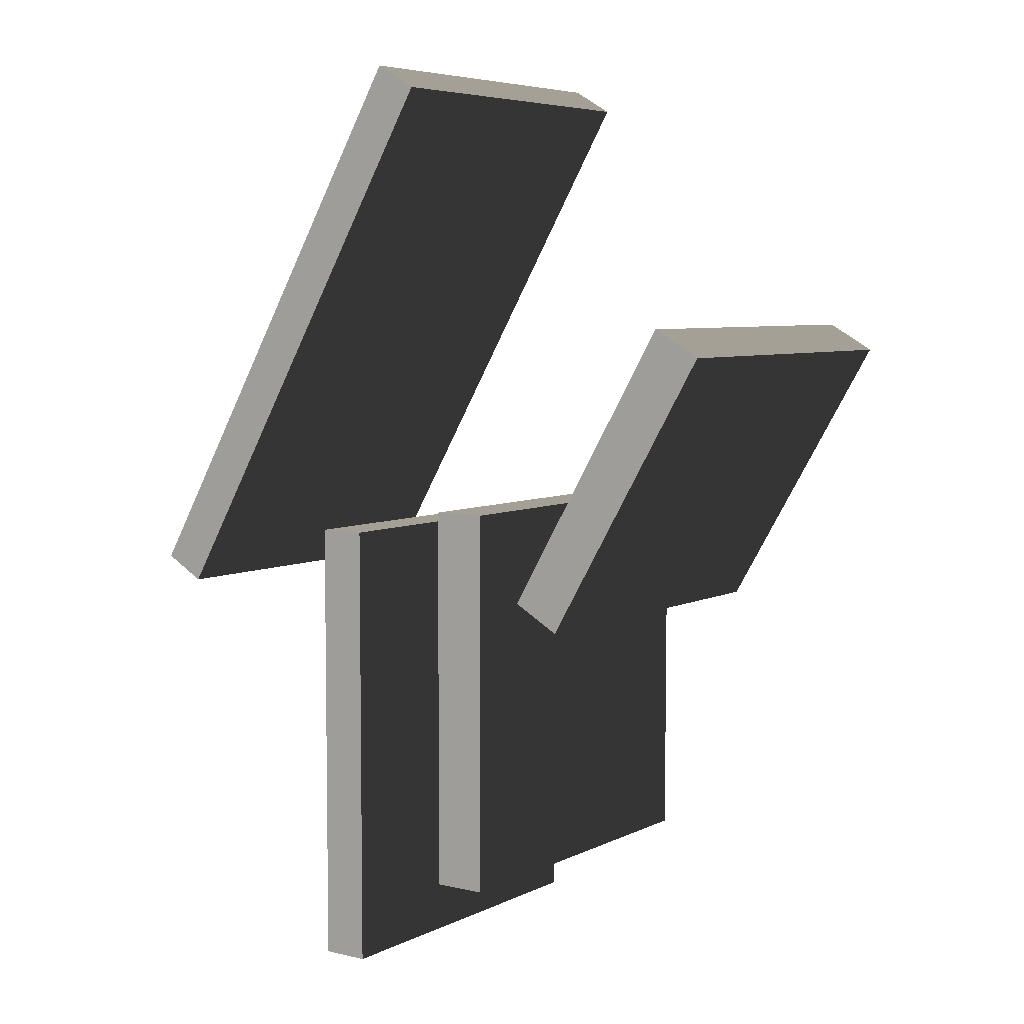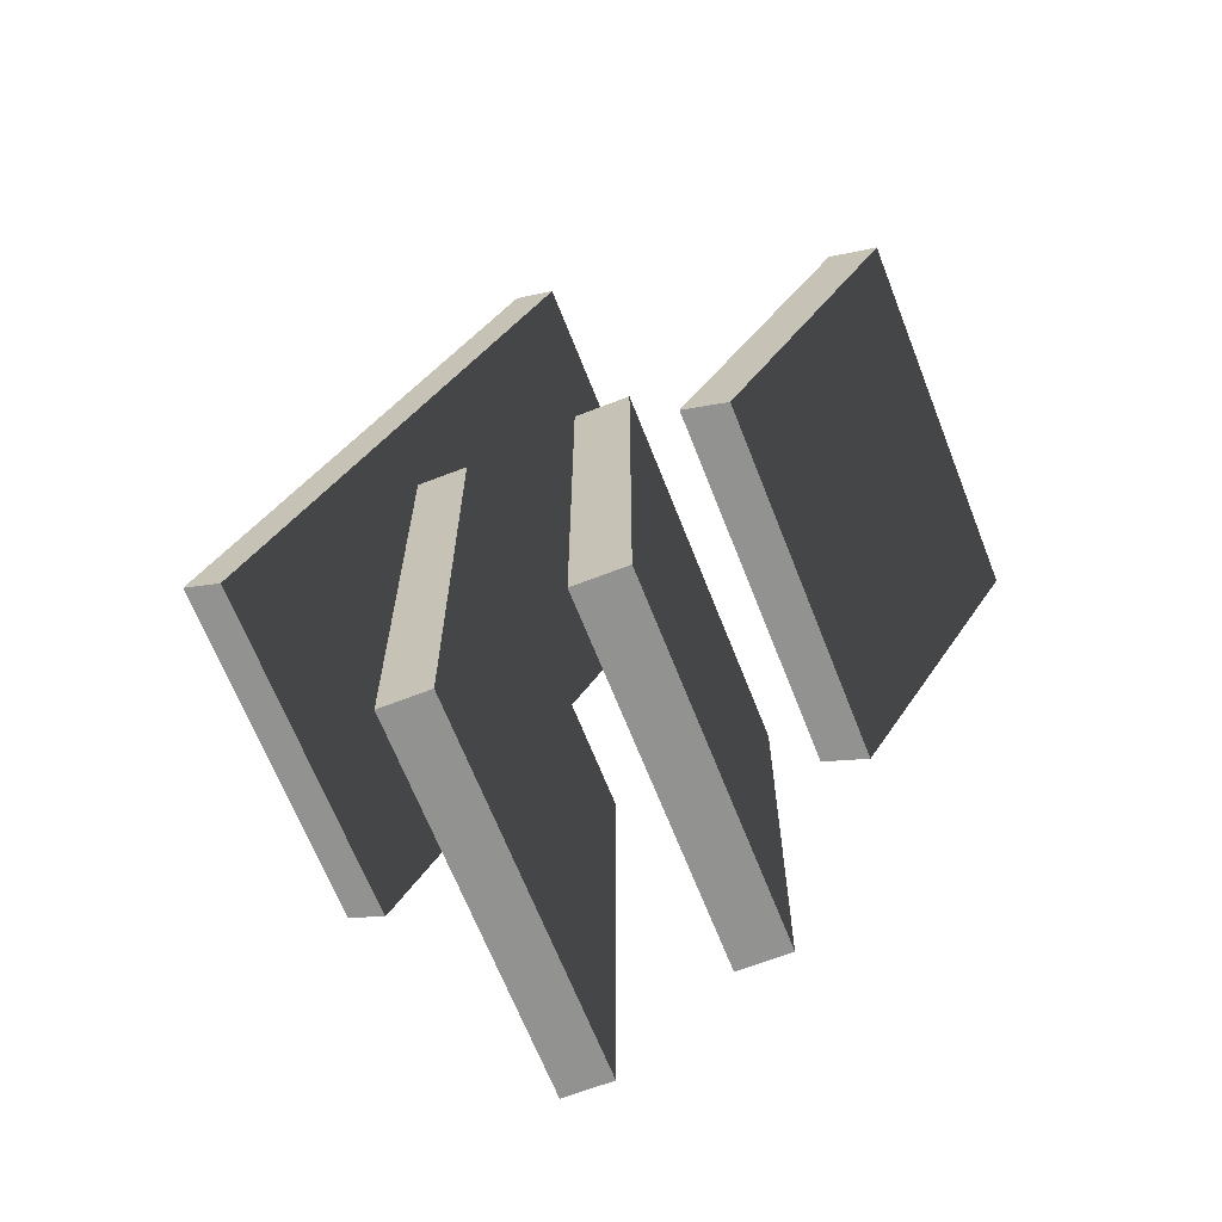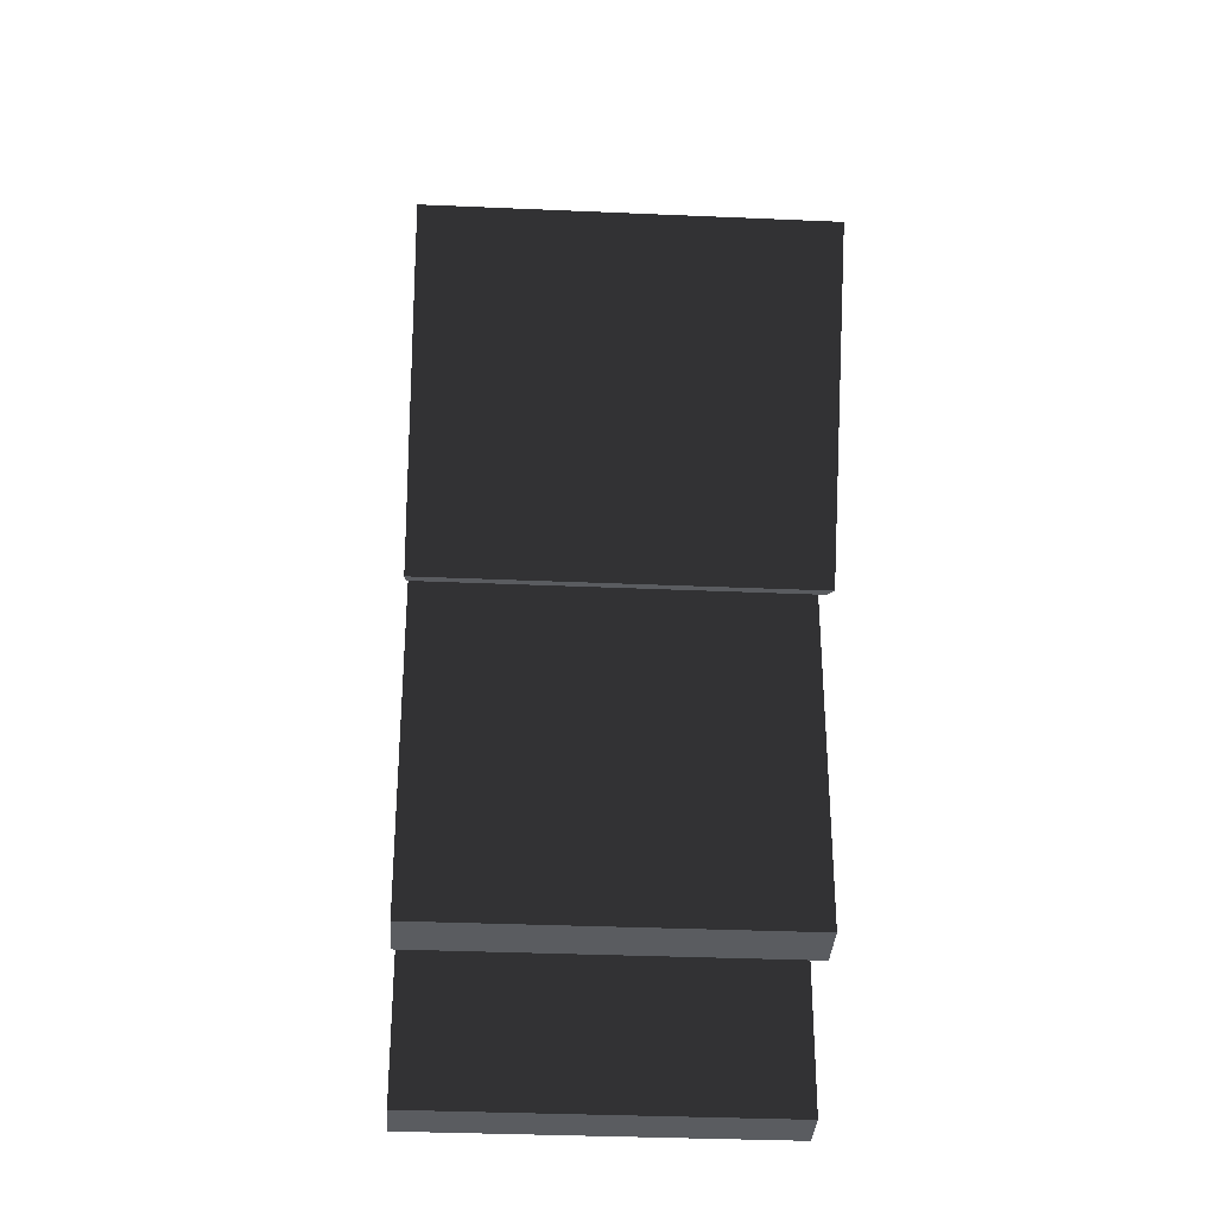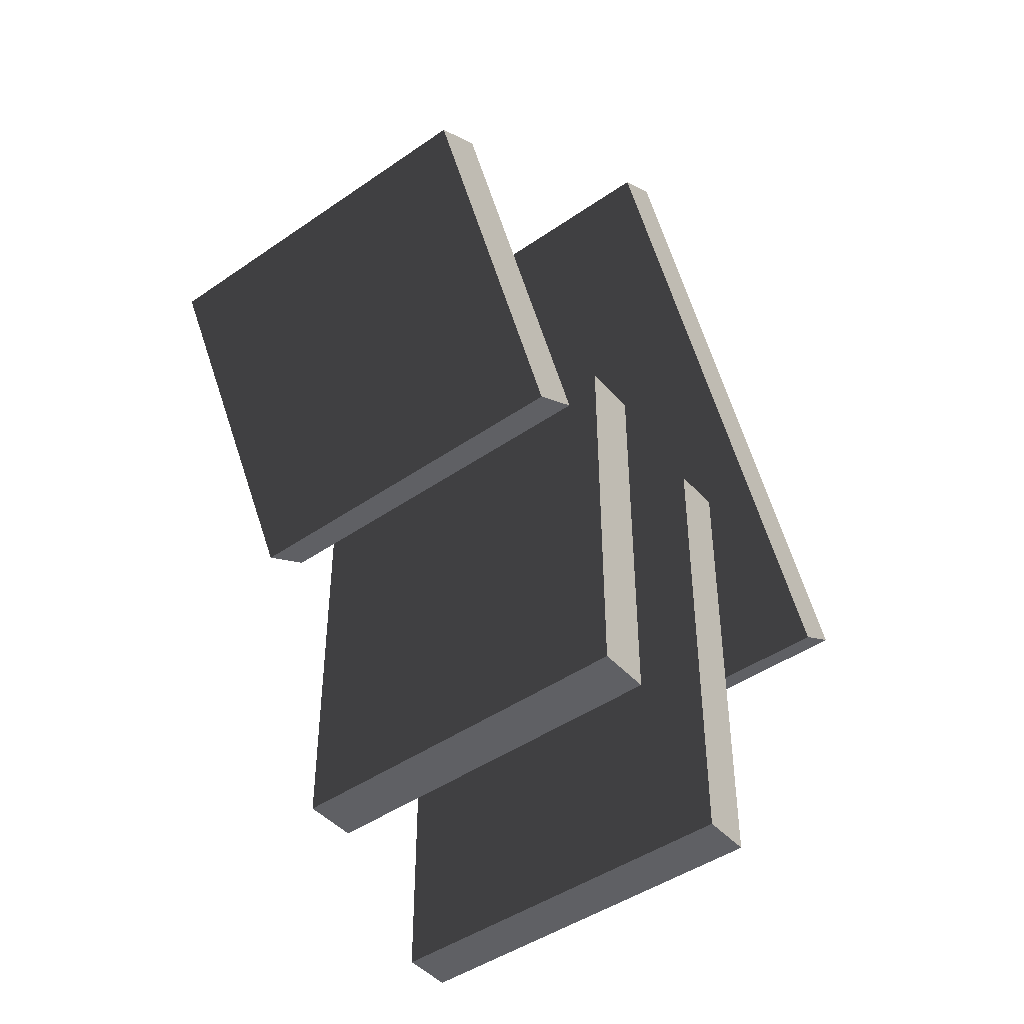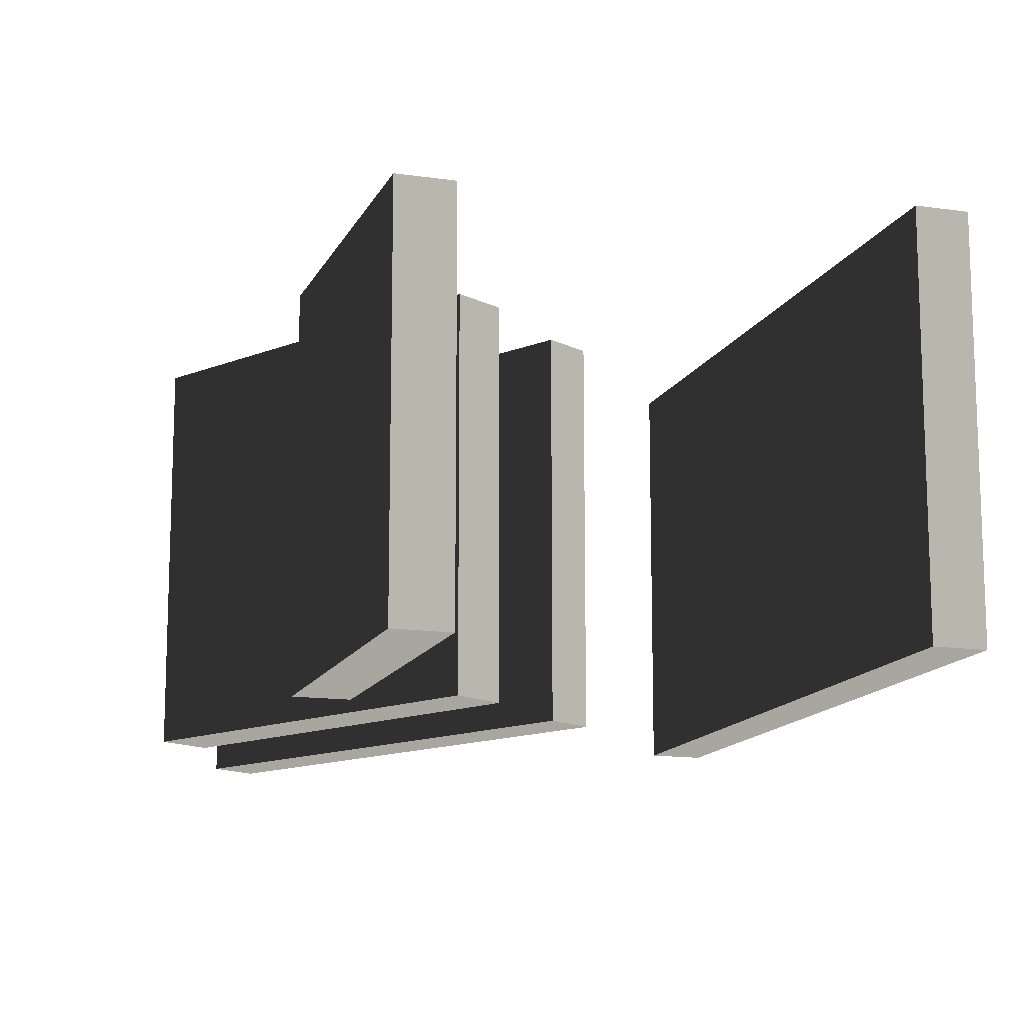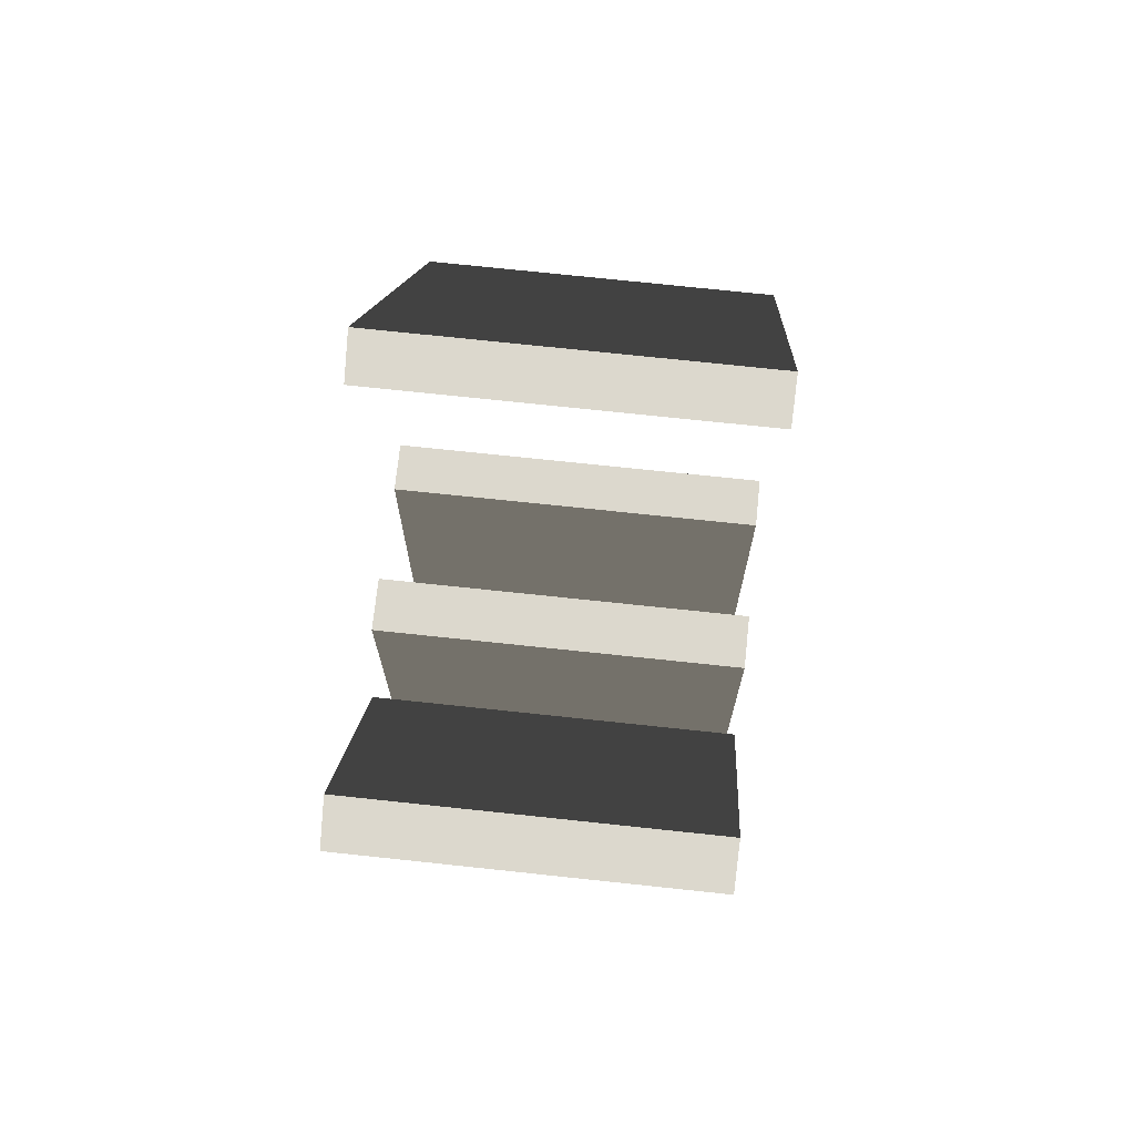
<metadata>
{"format":"obj","ext":"obj","renderer":"f3d","projection":"perspective","resolution":1024,"background":"white","views":[{"elev":5.9,"azim":35.2,"up":"+Y"},{"elev":-66.2,"azim":21.4,"up":"+Y"},{"elev":-33.6,"azim":86.6,"up":"+Y"},{"elev":-45.1,"azim":128.8,"up":"+Y"},{"elev":-13.9,"azim":131.9,"up":"+Z"},{"elev":72.4,"azim":96.1,"up":"+Y"}]}
</metadata>
<code>
o MuonChamber_0
v -3.227 2.666 1.249
v -3.228 2.665 -1.262
v -4.323 0.7799 -1.261
v -4.322 0.7804 1.25
v -3.54 2.847 1.249
v -3.541 2.847 -1.262
v -4.636 0.9617 -1.261
v -4.635 0.9622 1.25
f 4 3 2 1
f 5 6 7 8
f 2 3 7 6
f 5 8 4 1
f 3 4 8 7
f 1 2 6 5
o MuonChamber_1
v -4.949 1.549 1.249
v -4.95 1.55 -1.262
v -4.955 -1.118 -1.264
v -4.953 -1.119 1.247
v -5.311 1.549 1.249
v -5.312 1.551 -1.262
v -5.317 -1.117 -1.264
v -5.315 -1.119 1.247
f 12 11 10 9
f 13 14 15 16
f 10 11 15 14
f 13 16 12 9
f 11 12 16 15
f 9 10 14 13
o MuonChamber_2
v -6.024 1.361 1.248
v -6.025 1.361 -1.263
v -6.026 -1.798 -1.263
v -6.024 -1.798 1.248
v -6.351 1.361 1.248
v -6.352 1.361 -1.263
v -6.353 -1.798 -1.263
v -6.351 -1.798 1.248
f 20 19 18 17
f 21 22 23 24
f 18 19 23 22
f 21 24 20 17
f 19 20 24 23
f 17 18 22 21
o MuonChamber_3
v -5.529 4.5 1.248
v -5.529 4.498 -1.263
v -7.617 0.8962 -1.261
v -7.617 0.8976 1.25
v -5.811 4.663 1.248
v -5.811 4.662 -1.263
v -7.899 1.06 -1.261
v -7.899 1.061 1.25
f 28 27 26 25
f 29 30 31 32
f 26 27 31 30
f 29 32 28 25
f 27 28 32 31
f 25 26 30 29

</code>
